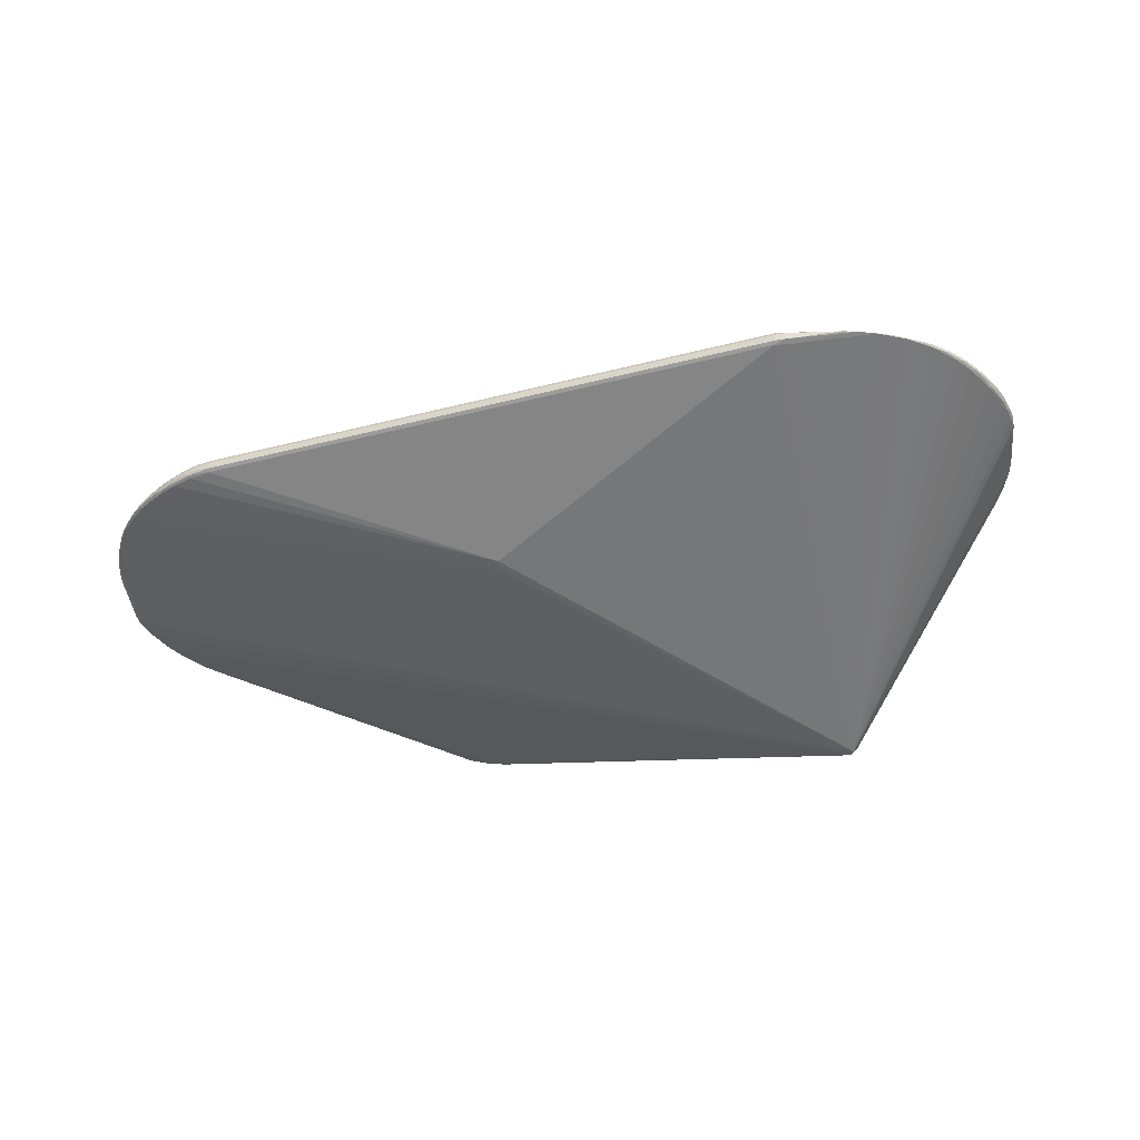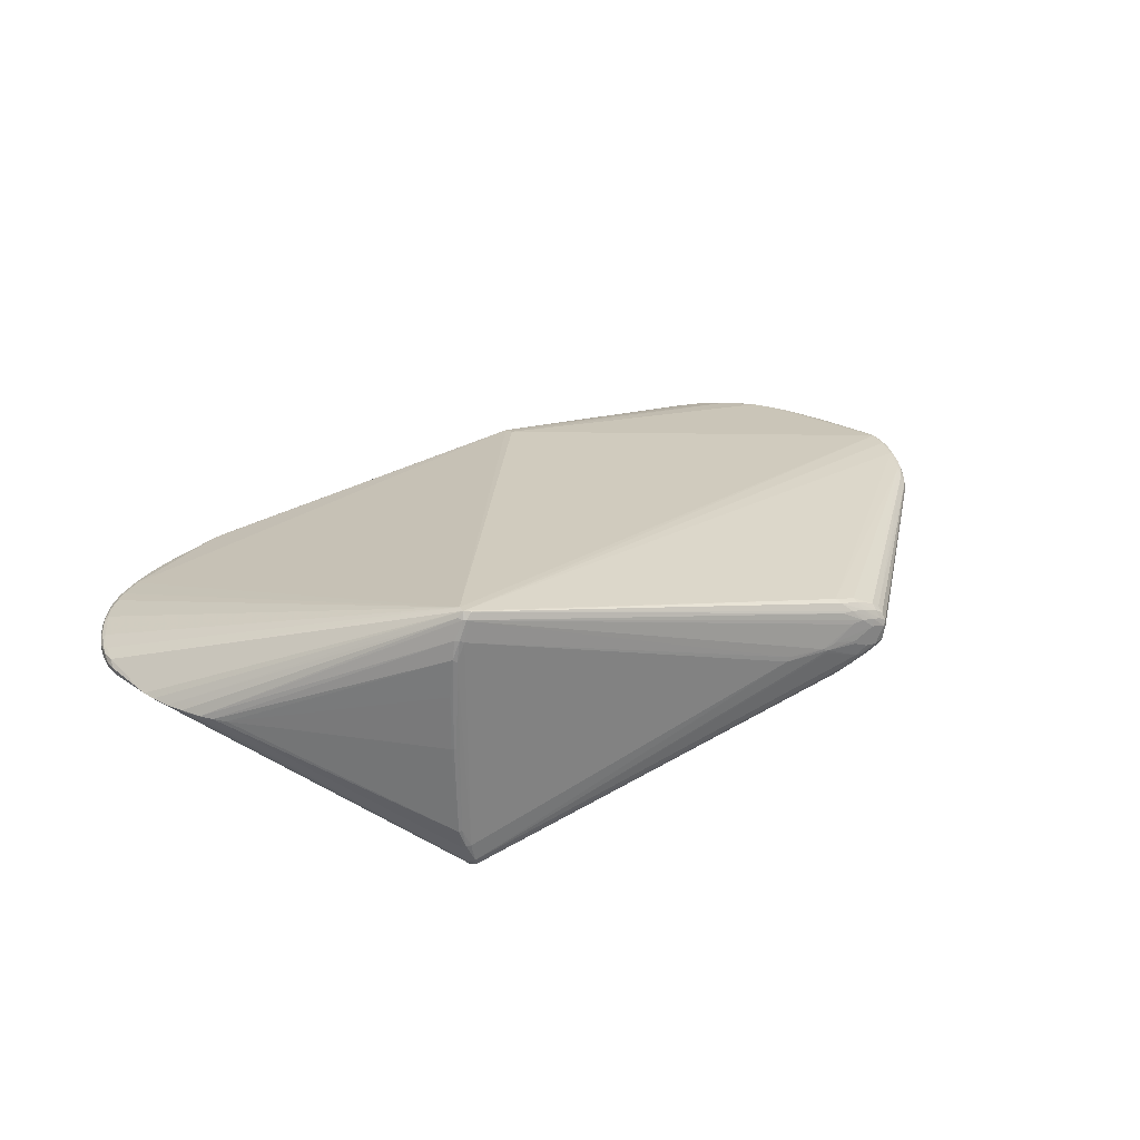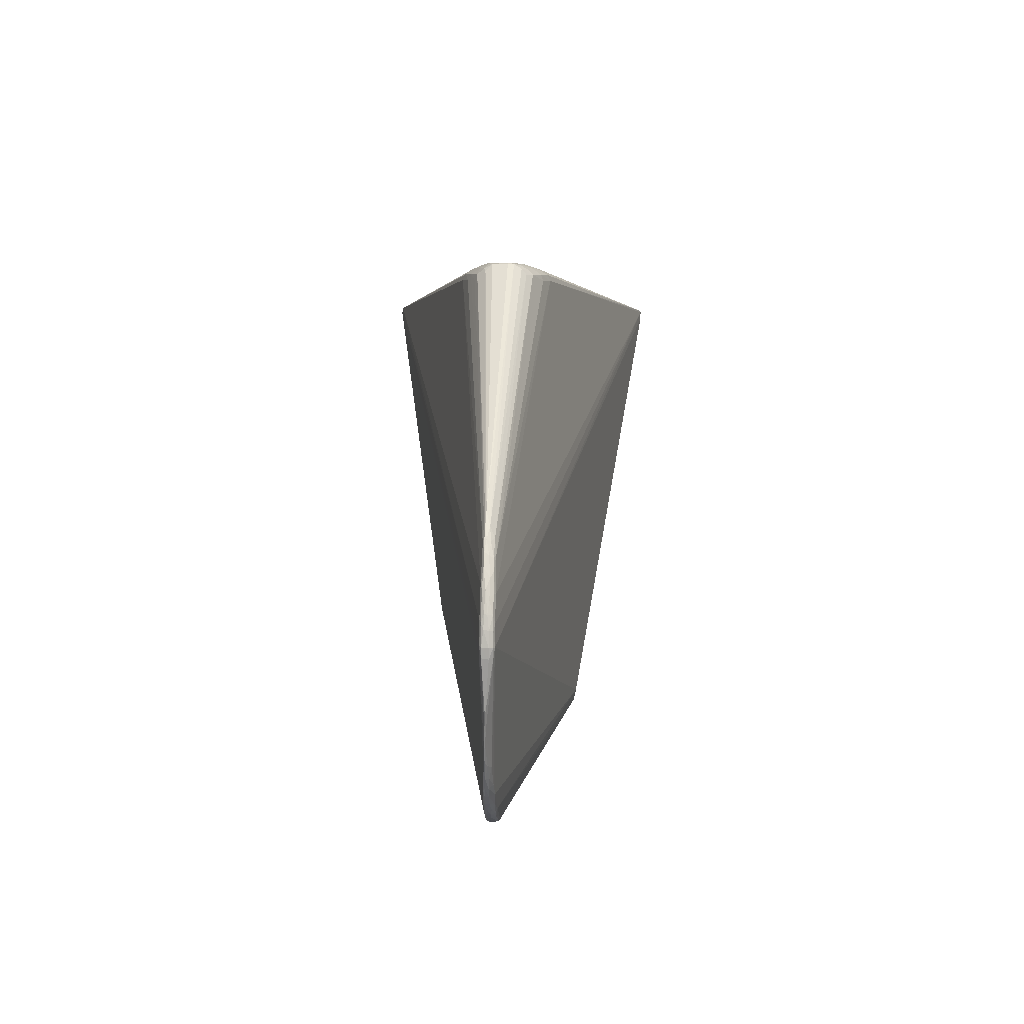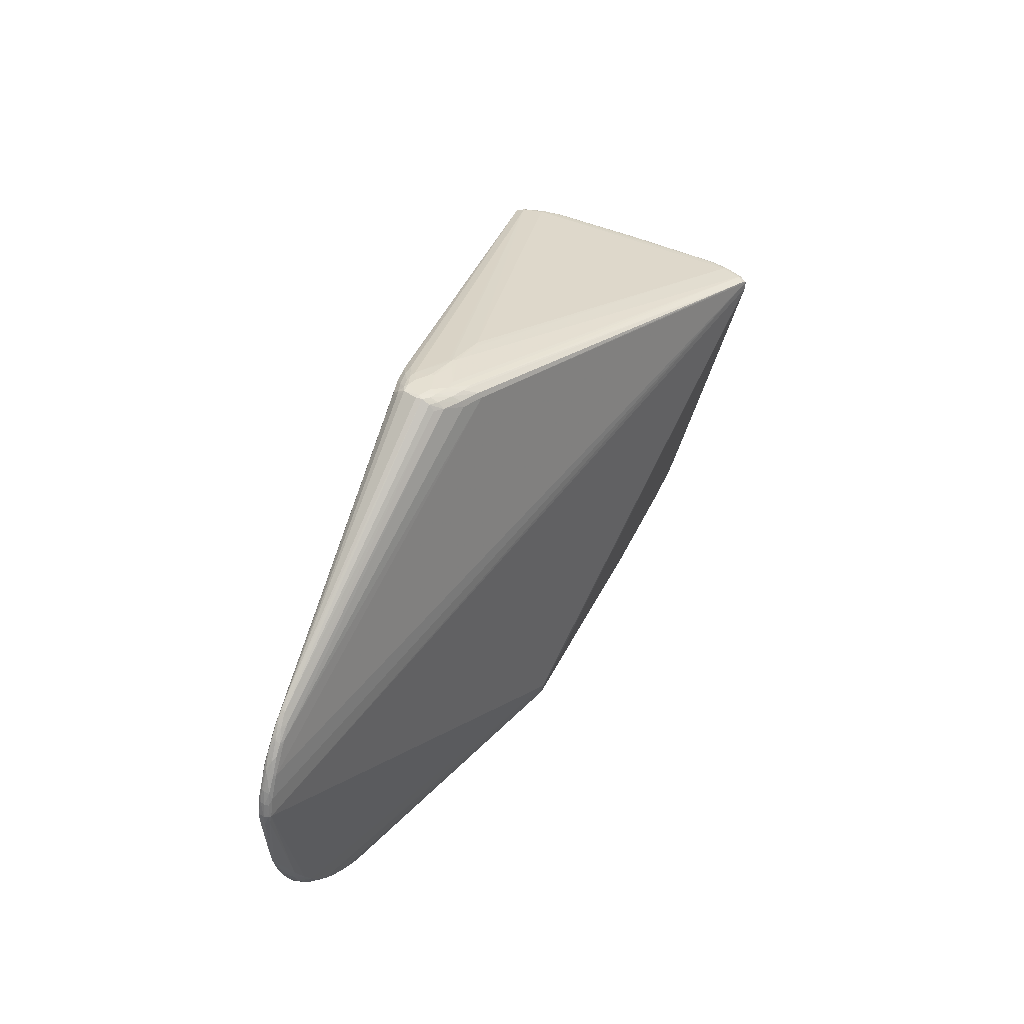
<metadata>
{"format":"obj","ext":"obj","renderer":"f3d","projection":"perspective","resolution":1024,"background":"white","views":[{"elev":-41.3,"azim":13.2,"up":"+Z"},{"elev":30.7,"azim":143.7,"up":"+Z"},{"elev":10.6,"azim":-87.6,"up":"+Y"},{"elev":40.3,"azim":-60.2,"up":"+Y"}]}
</metadata>
<code>
v 0.3449 -0.2601 -0.004922
v 0.3485 -0.2576 -0.0039
v 0.3912 -0.2407 -0.006403
v 0.4013 -0.235 -0.004865
v 0.4025 -0.23 -0.001211
v 0.4251 -0.2157 -0.002164
v 0.4361 -0.2035 -0.008006
v 0.4607 -0.1723 -0.006456
v 0.4611 -0.1676 0.002932
v 0.4656 -0.1577 -0.008703
v 0.4777 -0.1363 0.001714
v 0.4774 -0.1229 0.005914
v 0.486 -0.09262 -0.005356
v 0.4761 -0.02154 -0.003167
v 0.4532 0.03129 -0.004734
v 0.2745 -0.2692 -0.007922
v 0.2748 -0.2671 0.003403
v -0.4517 0.1085 -0.0009377
v -0.4717 0.08466 -0.007417
v -0.4717 0.08871 -0.003719
v -0.4873 0.06522 -0.005893
v -0.4877 0.06039 0.003429
v -0.4923 0.05061 -0.008349
v -0.498 0.04624 -0.003452
v -0.5013 0.03722 0.0001513
v -0.5101 0.01117 -0.004889
v -0.5119 -0.0151 -0.00707
v -0.5098 -0.01552 0.00424
v -0.5027 -0.08615 -0.004679
v -0.5003 -0.08977 -0.003699
v -0.4834 -0.1325 -0.006633
v -0.4777 -0.1425 -0.005206
v -0.4726 -0.1438 -0.001591
v -0.4583 -0.1664 -0.002803
v -0.4344 -0.1864 -0.009206
v -0.4385 -0.1863 -0.00554
v -0.4149 -0.2019 -0.007618
v -0.4102 -0.2024 0.00174
v -0.3895 -0.2113 -0.01014
v -0.3885 -0.2155 -0.006138
v -0.3869 -0.2159 -0.001432
v -0.3608 -0.2245 -0.006317
v 0.2825 0.236 0.06151
v 0.2696 0.2338 0.1455
v 0.2794 0.2382 0.1039
v 0.2681 0.2407 -0.1412
v 0.28 0.2396 -0.1004
v -0.2041 0.3149 -0.02758
v -0.1616 0.312 -0.04213
v -0.1585 0.3112 0.04433
v -0.2019 0.3143 0.03019
v -0.1901 0.324 -0.02047
v -0.1349 0.32 -0.004368
v -0.1298 0.3196 0.002264
v -0.1679 0.3222 0.02016
v -0.204 0.3248 0.0162
v 0.3311 -0.2634 -0.004349
v 0.3649 -0.2531 -0.00559
v 0.3652 -0.2521 -0.00422
v 0.381 -0.2462 -0.005175
v 0.3861 -0.2407 -0.002536
v 0.3894 -0.2329 0.0008095
v 0.4156 -0.2241 -0.007466
v 0.4289 -0.2135 -0.00643
v 0.4126 -0.2279 -0.005962
v 0.4138 -0.2246 -0.002259
v 0.4119 -0.2181 0.002187
v 0.4442 -0.1971 -0.006225
v 0.4455 -0.1931 -0.0005353
v 0.4357 -0.2058 -0.002058
v 0.4394 -0.1957 0.002771
v 0.4246 -0.2077 0.003244
v 0.4495 -0.1856 -0.008387
v 0.4529 -0.185 -0.006365
v 0.4621 -0.1699 -0.001739
v 0.4543 -0.1822 -0.001821
v 0.4534 -0.1795 0.002688
v 0.4483 -0.181 0.004566
v 0.4699 -0.1531 -0.007195
v 0.4746 -0.1454 -0.003145
v 0.4686 -0.1582 -0.003193
v 0.4685 -0.1563 0.001396
v 0.4702 -0.149 0.00393
v 0.4675 -0.1482 0.005408
v 0.4772 -0.1258 -0.008846
v 0.482 -0.1185 -0.007269
v 0.478 -0.133 -0.007259
v 0.4838 -0.118 -0.003239
v 0.4798 -0.1323 -0.003295
v 0.4827 -0.1174 0.003759
v 0.4782 -0.1302 0.004268
v 0.4819 -0.1032 -0.008827
v 0.4844 -0.09128 -0.007631
v 0.4847 -0.1032 -0.007227
v 0.4861 -0.1031 -0.004607
v 0.4866 -0.102 0.0004719
v 0.4863 -0.091 0.0007229
v 0.4837 -0.101 0.005795
v 0.4794 -0.03532 -0.002646
v 0.4692 -0.001531 -0.003776
v 0.4681 -0.001235 -0.002413
v 0.4604 0.01838 -0.004341
v 0.4521 0.03411 -0.003755
v 0.4623 0.01456 -0.003324
v 0.4347 0.05739 -0.004411
v 0.4439 0.04617 -0.004077
v 0.2752 -0.2637 -0.01003
v 0.2632 -0.2659 -0.01017
v 0.2642 -0.2696 -0.007953
v 0.2644 -0.2707 -0.0009114
v 0.2754 -0.2704 -0.0007203
v 0.2644 -0.2689 0.003236
v 0.2648 -0.2661 0.00484
v -0.4503 0.1115 -0.005018
v -0.4575 0.1012 -0.007065
v -0.4702 0.0901 -0.005874
v -0.4607 0.1013 -0.005464
v -0.4721 0.08587 0.00034
v -0.4622 0.09863 -0.0009882
v -0.4659 0.08846 0.003695
v -0.4795 0.07786 -0.005615
v -0.4921 0.05615 0.0005056
v -0.4809 0.07508 -0.001111
v -0.48 0.07226 0.003362
v -0.4749 0.07373 0.005272
v -0.4965 0.04607 -0.006912
v -0.4968 0.0418 0.004156
v -0.4942 0.04098 0.005628
v -0.5039 0.01879 -0.008948
v -0.5074 0.01732 -0.007418
v -0.5061 0.0254 -0.004718
v -0.5105 0.01051 0.0002246
v -0.5066 0.02464 -0.001506
v -0.5088 0.009473 0.00422
v -0.5054 0.02365 0.003543
v -0.5041 0.01565 0.00577
v -0.5064 -0.01588 -0.009216
v -0.5086 -0.003867 -0.009245
v -0.5122 -0.004888 -0.007019
v -0.5134 -0.005135 2.751e-05
v -0.5131 -0.01614 0.0001301
v -0.5115 -0.005164 0.004164
v -0.5088 -0.005575 0.00575
v -0.5061 -0.07238 -0.00398
v -0.4958 -0.1061 -0.005543
v -0.4947 -0.1064 -0.004182
v -0.4889 -0.1222 -0.005294
v -0.4833 -0.1274 -0.002726
v -0.4756 -0.1307 0.0005491
v -0.4667 -0.1568 -0.007982
v -0.4613 -0.165 -0.006898
v -0.4705 -0.1538 -0.006432
v -0.4672 -0.1551 -0.002758
v -0.4607 -0.1531 0.001666
v -0.451 -0.1721 -0.008904
v -0.4398 -0.1848 -0.007697
v -0.4511 -0.1753 -0.007322
v -0.4357 -0.1868 -0.001461
v -0.4484 -0.1769 -0.002835
v -0.4383 -0.1806 0.001908
v -0.4502 -0.1659 0.002564
v -0.4276 -0.1941 -0.007394
v -0.4125 -0.2033 -0.002925
v -0.4248 -0.1956 -0.002877
v -0.422 -0.1947 0.001623
v -0.4235 -0.1896 0.00355
v -0.4091 -0.2019 -0.009804
v -0.3892 -0.2141 -0.008624
v -0.4023 -0.2081 -0.008451
v -0.4007 -0.2098 -0.004498
v -0.3988 -0.2098 8.08e-05
v -0.3915 -0.2114 0.002561
v -0.3907 -0.2088 0.004056
v -0.3684 -0.2184 -0.0104
v -0.367 -0.2219 -0.008879
v -0.3751 -0.2206 -0.006235
v -0.3602 -0.225 -0.001201
v -0.3743 -0.2211 -0.003021
v -0.3592 -0.2233 0.002812
v -0.3734 -0.22 0.002043
v -0.3654 -0.2187 0.00434
v -0.3458 -0.223 -0.01055
v -0.3447 -0.2266 -0.008332
v -0.3445 -0.2278 -0.001291
v -0.3446 -0.226 0.002856
v 0.2834 0.2365 0.0007459
v 0.2816 0.2386 0.0007593
v 0.2793 0.24 0.0007673
v 0.2632 0.2279 0.1523
v 0.2638 0.2356 0.1523
v 0.2569 0.2386 0.1502
v 0.2602 0.2415 0.1421
v 0.2681 0.2421 0.1216
v 0.2637 0.2406 0.1442
v 0.2723 0.2406 0.1245
v 0.2758 0.2405 0.1012
v 0.2669 0.2389 0.1446
v 0.2758 0.2371 0.124
v 0.2686 0.2383 -0.1442
v 0.276 0.2387 -0.1225
v 0.2613 0.2402 -0.15
v 0.265 0.2335 -0.1513
v 0.2636 0.2431 -0.1415
v 0.2734 0.2422 -0.1201
v 0.2684 0.2438 -0.1201
v 0.2771 0.2413 -0.09887
v 0.2599 0.2277 -0.15
v -0.2116 0.319 -0.0186
v -0.202 0.3086 -0.03059
v -0.1849 0.3136 -0.03527
v -0.1807 0.3072 -0.03897
v -0.1563 0.3055 -0.04583
v -0.1445 0.3108 -0.0444
v -0.1565 0.3049 0.04727
v -0.1808 0.3128 0.03814
v -0.1808 0.3066 0.04039
v -0.2108 0.315 0.02378
v -0.2092 0.3258 -0.01161
v -0.2071 0.3212 -0.01998
v -0.2022 0.3254 -0.01583
v -0.194 0.3203 -0.02562
v -0.1761 0.319 -0.0311
v -0.1826 0.324 -0.02085
v -0.1624 0.3181 -0.03339
v -0.1747 0.3234 -0.02039
v -0.1354 0.3206 -0.0008297
v -0.08551 0.3125 -6.653e-05
v -0.08856 0.3126 0.00451
v -0.1446 0.3212 0.00527
v -0.1805 0.3234 0.02169
v -0.1579 0.3173 0.03499
v -0.1697 0.3182 0.03407
v -0.1954 0.3247 0.01791
v -0.1859 0.3193 0.02994
v -0.2026 0.3205 0.02382
v -0.2116 0.3258 0.01094
v -0.2108 0.3211 0.01878
v -0.2128 0.326 0.004616
v -0.1989 0.3267 -0.01322
v -0.187 0.3258 -0.01145
v -0.1703 0.3246 -0.003741
v -0.1703 0.3245 -7.809e-05
v -0.1933 0.3261 0.01028
v -0.209 0.3272 0.006002
v -0.07119 -0.1787 0.07386
v -0.07191 -0.1672 0.07623
v -0.06555 -0.07484 -0.0773
v -0.06459 -0.08632 -0.07508
f 248 108 182
f 202 14 99
f 202 108 207
f 108 248 207
f 246 245 189
f 166 245 246
f 211 49 212
f 212 19 211
f 214 191 50
f 103 102 15
f 100 14 202
f 224 203 201
f 201 212 49
f 202 129 201
f 33 154 149
f 107 108 202
f 202 207 247
f 247 207 248
f 173 245 166
f 166 246 161
f 217 120 51
f 210 49 211
f 137 29 27
f 29 144 27
f 202 137 138
f 138 129 202
f 137 27 138
f 138 27 139
f 130 138 139
f 129 138 130
f 23 130 126
f 129 130 23
f 23 201 129
f 19 212 23
f 212 201 23
f 119 114 117
f 120 217 119
f 128 136 190
f 190 191 214
f 214 128 190
f 190 99 14
f 142 132 140
f 191 231 232
f 232 50 191
f 232 234 50
f 215 216 214
f 214 50 215
f 51 216 215
f 50 234 215
f 51 215 235
f 235 215 234
f 47 105 106
f 106 105 45
f 47 188 187
f 187 196 45
f 188 196 187
f 103 106 198
f 198 106 45
f 202 99 93
f 104 100 102
f 44 100 104
f 104 102 103
f 103 44 104
f 98 190 189
f 96 97 98
f 98 97 99
f 99 190 98
f 213 49 224
f 224 201 213
f 213 201 49
f 202 201 199
f 103 15 199
f 199 15 102
f 199 100 202
f 102 100 199
f 206 188 47
f 47 204 206
f 206 196 188
f 202 247 150
f 174 248 182
f 174 39 248
f 33 149 148
f 72 78 189
f 245 179 185
f 108 107 16
f 181 179 245
f 245 173 181
f 209 210 115
f 211 19 115
f 115 210 211
f 224 49 222
f 49 210 222
f 26 130 139
f 26 139 140
f 140 132 26
f 132 135 133
f 133 26 132
f 143 190 136
f 189 190 143
f 143 142 28
f 143 246 189
f 28 149 143
f 143 149 154
f 154 161 143
f 143 161 246
f 101 100 44
f 44 190 101
f 14 100 101
f 101 190 14
f 141 144 28
f 28 142 141
f 141 142 140
f 141 27 144
f 140 139 141
f 139 27 141
f 136 135 134
f 134 143 136
f 142 143 134
f 134 135 132
f 132 142 134
f 234 232 233
f 193 227 228
f 45 105 43
f 43 187 45
f 197 44 103
f 103 198 197
f 197 190 44
f 226 227 203
f 202 85 10
f 46 201 203
f 46 199 201
f 203 204 46
f 159 158 160
f 160 158 165
f 166 161 160
f 160 165 166
f 159 160 34
f 34 160 161
f 172 181 173
f 182 108 183
f 30 149 28
f 28 144 30
f 30 144 29
f 153 34 161
f 153 154 33
f 153 161 154
f 31 137 202
f 202 150 31
f 3 65 4
f 63 3 202
f 63 65 3
f 202 7 63
f 189 245 62
f 177 185 179
f 114 119 18
f 237 217 51
f 51 235 237
f 237 119 217
f 237 18 119
f 20 119 117
f 25 133 135
f 120 119 118
f 119 20 118
f 118 20 123
f 130 26 131
f 26 133 131
f 126 130 131
f 56 235 234
f 234 233 56
f 230 232 231
f 230 233 232
f 195 198 45
f 45 196 195
f 196 193 195
f 195 197 198
f 196 206 205
f 205 193 196
f 205 206 204
f 227 193 205
f 205 204 203
f 203 227 205
f 186 43 105
f 187 43 186
f 186 105 47
f 47 187 186
f 191 190 194
f 190 197 194
f 194 231 191
f 194 230 231
f 55 230 194
f 194 195 193
f 197 195 194
f 117 114 208
f 53 226 203
f 226 53 225
f 225 53 203
f 86 85 202
f 202 92 86
f 202 93 94
f 94 92 202
f 94 86 92
f 96 98 90
f 6 65 64
f 64 63 7
f 65 63 64
f 78 72 71
f 71 72 6
f 200 46 204
f 200 204 47
f 47 106 200
f 200 106 103
f 103 199 200
f 199 46 200
f 159 34 151
f 36 158 159
f 178 40 176
f 179 181 180
f 181 172 180
f 180 177 179
f 178 177 180
f 38 172 173
f 38 173 166
f 166 165 38
f 41 40 178
f 178 180 41
f 108 16 109
f 109 183 108
f 109 16 111
f 146 148 149
f 149 30 146
f 146 30 29
f 33 148 32
f 32 153 33
f 17 62 245
f 202 3 58
f 58 107 202
f 110 109 111
f 116 20 117
f 117 115 116
f 116 115 19
f 21 23 126
f 19 23 21
f 125 216 51
f 51 120 125
f 125 22 128
f 125 128 214
f 214 216 125
f 127 25 135
f 128 22 127
f 127 136 128
f 127 135 136
f 120 118 124
f 124 125 120
f 22 125 124
f 123 22 124
f 124 118 123
f 133 25 24
f 24 131 133
f 126 131 24
f 24 21 126
f 236 237 235
f 235 56 236
f 244 238 236
f 236 233 244
f 236 56 233
f 18 237 236
f 236 238 114
f 114 18 236
f 226 225 241
f 226 241 242
f 226 242 229
f 229 230 55
f 228 227 54
f 227 226 54
f 226 229 54
f 54 229 55
f 223 52 239
f 239 225 223
f 224 222 223
f 222 52 223
f 223 203 224
f 223 225 203
f 13 94 93
f 13 97 96
f 99 97 13
f 13 93 99
f 96 90 88
f 88 90 89
f 89 90 11
f 12 98 189
f 12 90 98
f 10 8 73
f 73 7 202
f 202 10 73
f 79 8 10
f 81 8 79
f 68 64 7
f 7 73 68
f 75 8 81
f 77 71 69
f 77 9 78
f 78 71 77
f 70 71 6
f 69 71 70
f 70 68 69
f 6 64 70
f 64 68 70
f 157 151 150
f 156 36 157
f 159 151 157
f 157 36 159
f 37 163 162
f 162 36 156
f 155 157 150
f 156 157 155
f 155 150 247
f 40 169 168
f 168 176 40
f 168 169 39
f 42 177 178
f 178 176 42
f 171 180 172
f 171 41 180
f 172 38 171
f 171 38 163
f 40 41 170
f 170 163 37
f 170 171 163
f 41 171 170
f 37 169 170
f 170 169 40
f 184 42 183
f 177 42 184
f 185 177 184
f 183 109 184
f 109 110 184
f 31 32 147
f 148 146 147
f 147 32 148
f 153 32 152
f 34 153 152
f 152 151 34
f 150 151 152
f 152 31 150
f 152 32 31
f 66 5 4
f 66 65 6
f 66 4 65
f 6 72 66
f 62 5 67
f 67 72 189
f 189 62 67
f 67 66 72
f 5 66 67
f 245 185 112
f 111 17 112
f 112 110 111
f 185 184 112
f 112 184 110
f 3 4 60
f 60 58 3
f 57 17 111
f 111 16 57
f 20 116 121
f 123 20 121
f 121 21 123
f 121 116 19
f 19 21 121
f 25 127 122
f 122 127 22
f 122 24 25
f 122 22 123
f 123 21 122
f 21 24 122
f 240 225 239
f 240 241 225
f 240 239 244
f 240 242 241
f 228 54 192
f 192 193 228
f 192 194 193
f 55 194 192
f 192 54 55
f 239 52 220
f 48 210 209
f 48 115 117
f 209 115 48
f 117 208 48
f 208 219 48
f 86 94 95
f 95 88 86
f 96 88 95
f 95 13 96
f 94 13 95
f 84 12 189
f 189 78 84
f 78 9 84
f 81 79 80
f 80 79 89
f 89 11 80
f 87 10 85
f 87 79 10
f 85 86 87
f 89 79 87
f 87 88 89
f 86 88 87
f 9 75 82
f 82 75 81
f 81 80 82
f 82 80 11
f 8 75 74
f 74 73 8
f 74 68 73
f 76 75 9
f 9 77 76
f 76 77 69
f 76 74 75
f 69 68 76
f 68 74 76
f 164 162 163
f 36 162 164
f 158 36 164
f 165 158 164
f 164 38 165
f 163 38 164
f 35 155 247
f 156 155 35
f 35 162 156
f 183 42 175
f 175 174 182
f 182 183 175
f 175 42 176
f 176 168 175
f 39 174 175
f 175 168 39
f 31 147 145
f 145 29 137
f 137 31 145
f 145 146 29
f 145 147 146
f 113 17 245
f 245 112 113
f 113 112 17
f 4 5 61
f 61 60 4
f 61 5 62
f 1 57 16
f 1 16 107
f 107 58 1
f 243 229 242
f 242 240 243
f 230 229 243
f 243 240 244
f 244 233 243
f 233 230 243
f 239 220 218
f 244 239 218
f 218 238 244
f 114 238 218
f 218 220 219
f 218 208 114
f 218 219 208
f 221 52 222
f 221 220 52
f 219 220 221
f 221 222 210
f 210 48 221
f 221 48 219
f 12 84 91
f 91 11 90
f 90 12 91
f 167 35 247
f 248 39 167
f 167 247 248
f 39 169 167
f 167 169 37
f 37 162 167
f 162 35 167
f 59 61 62
f 59 1 58
f 58 60 59
f 60 61 59
f 17 57 2
f 57 1 2
f 1 59 2
f 62 17 2
f 2 59 62
f 9 82 83
f 83 84 9
f 83 91 84
f 83 82 11
f 11 91 83

</code>
